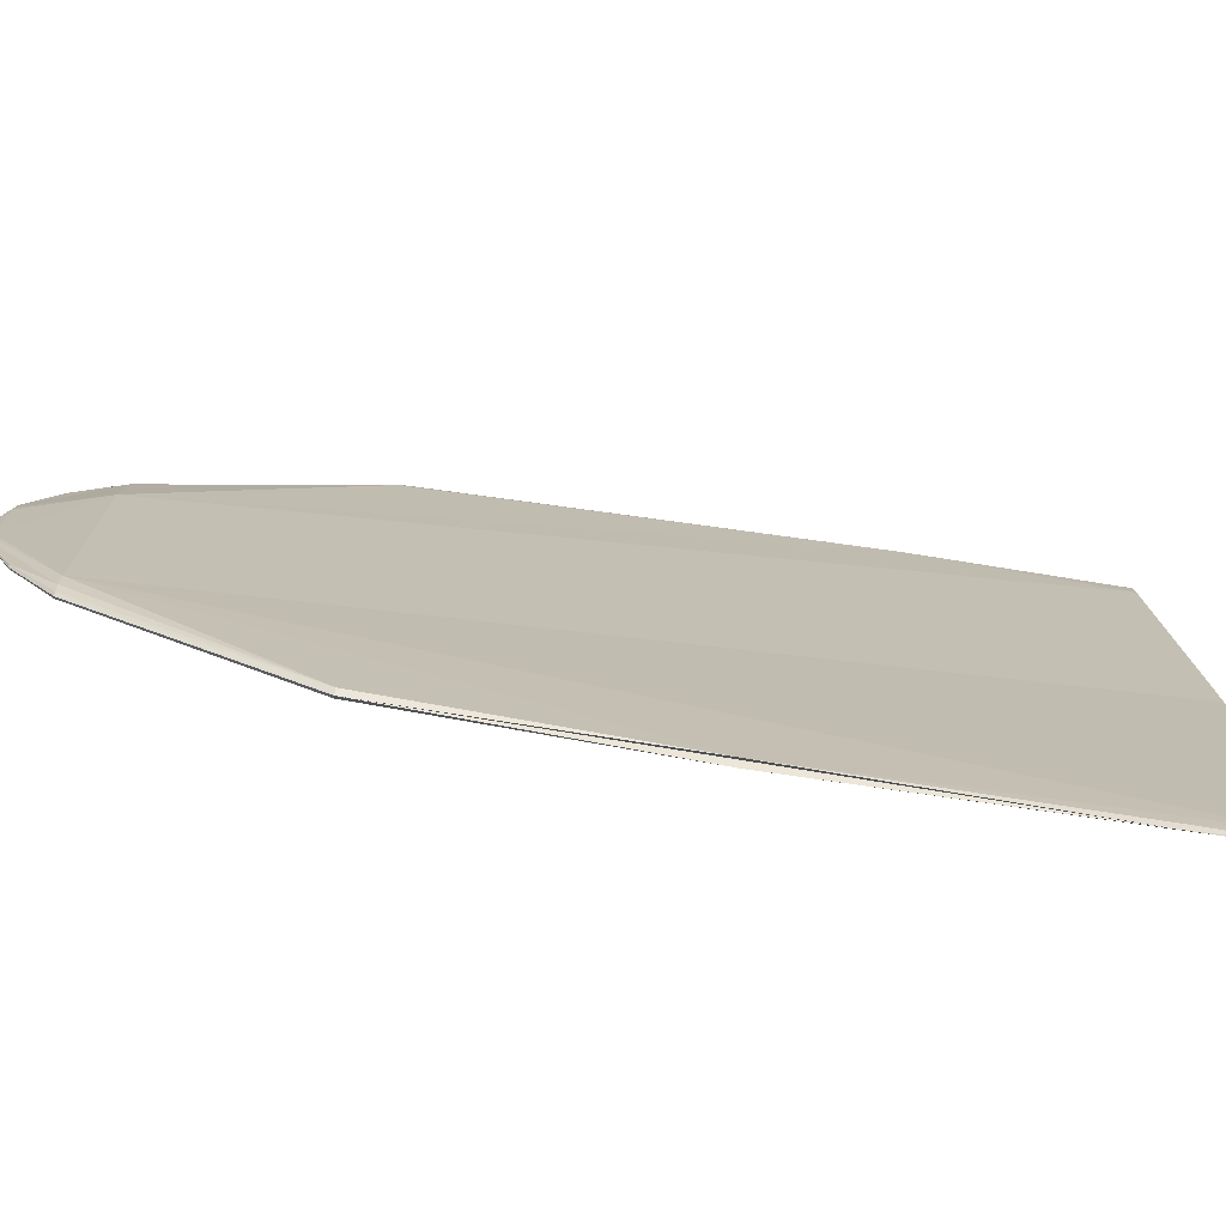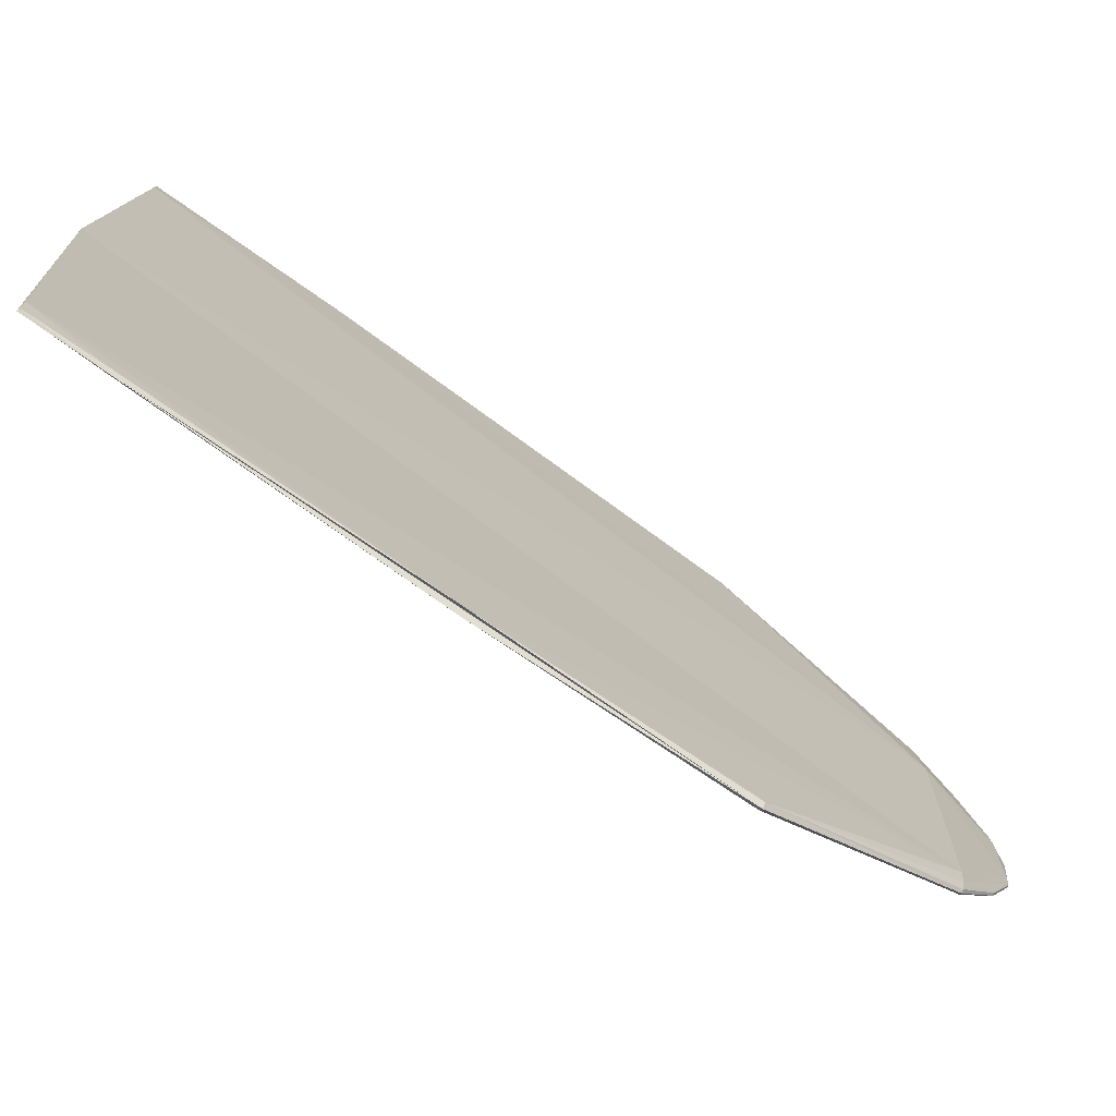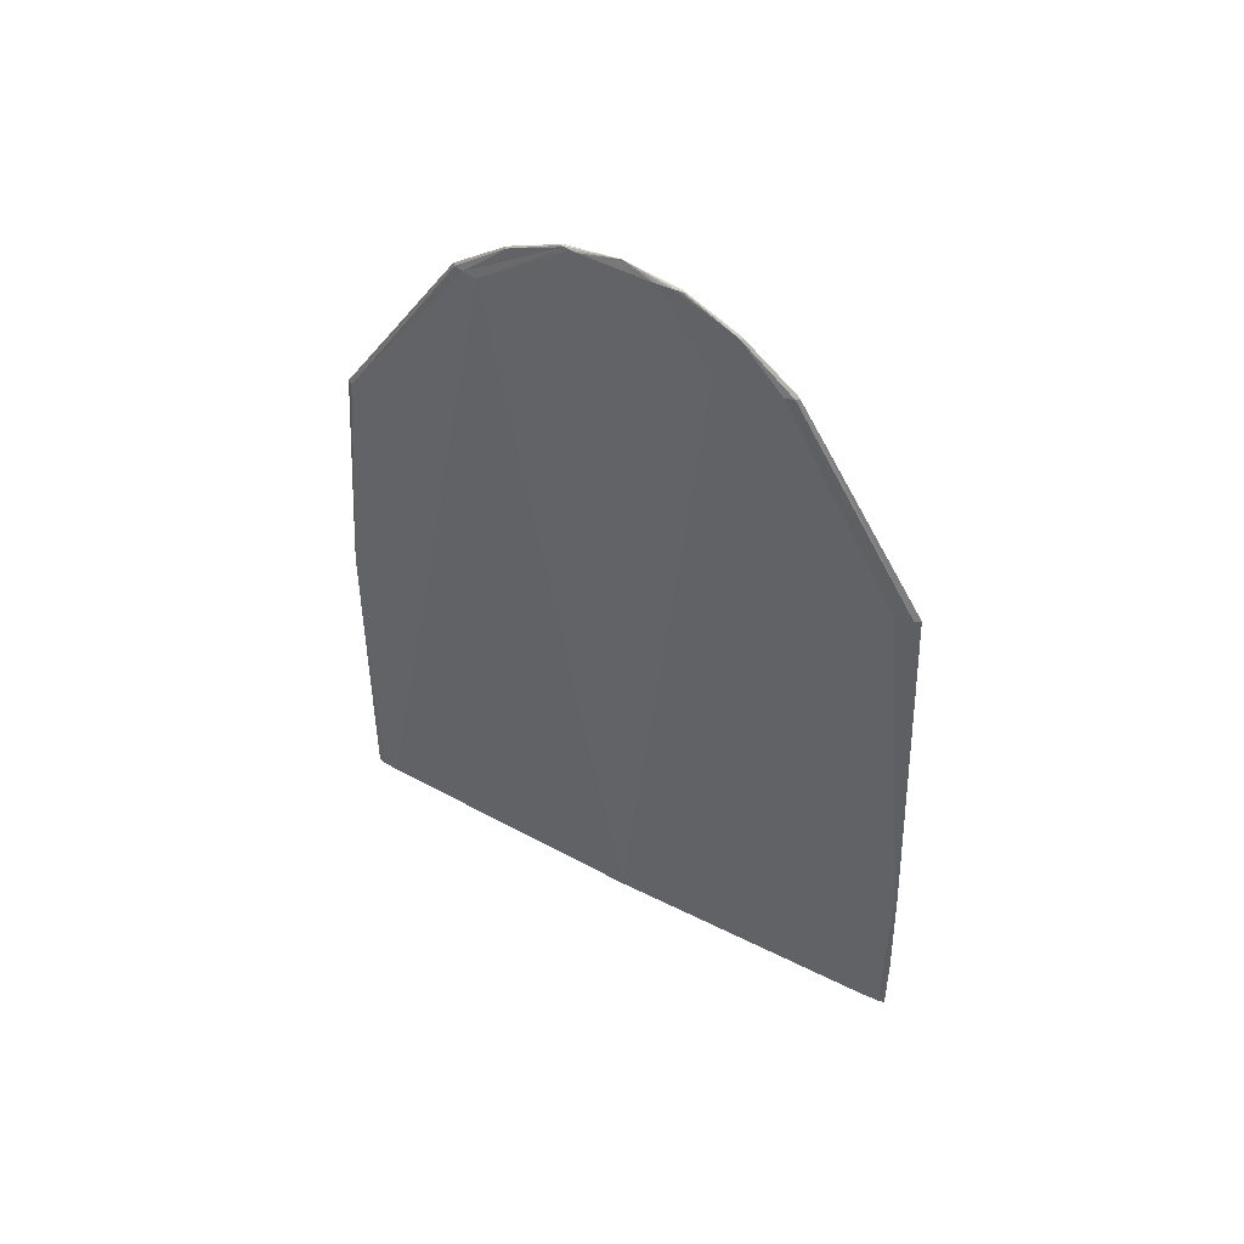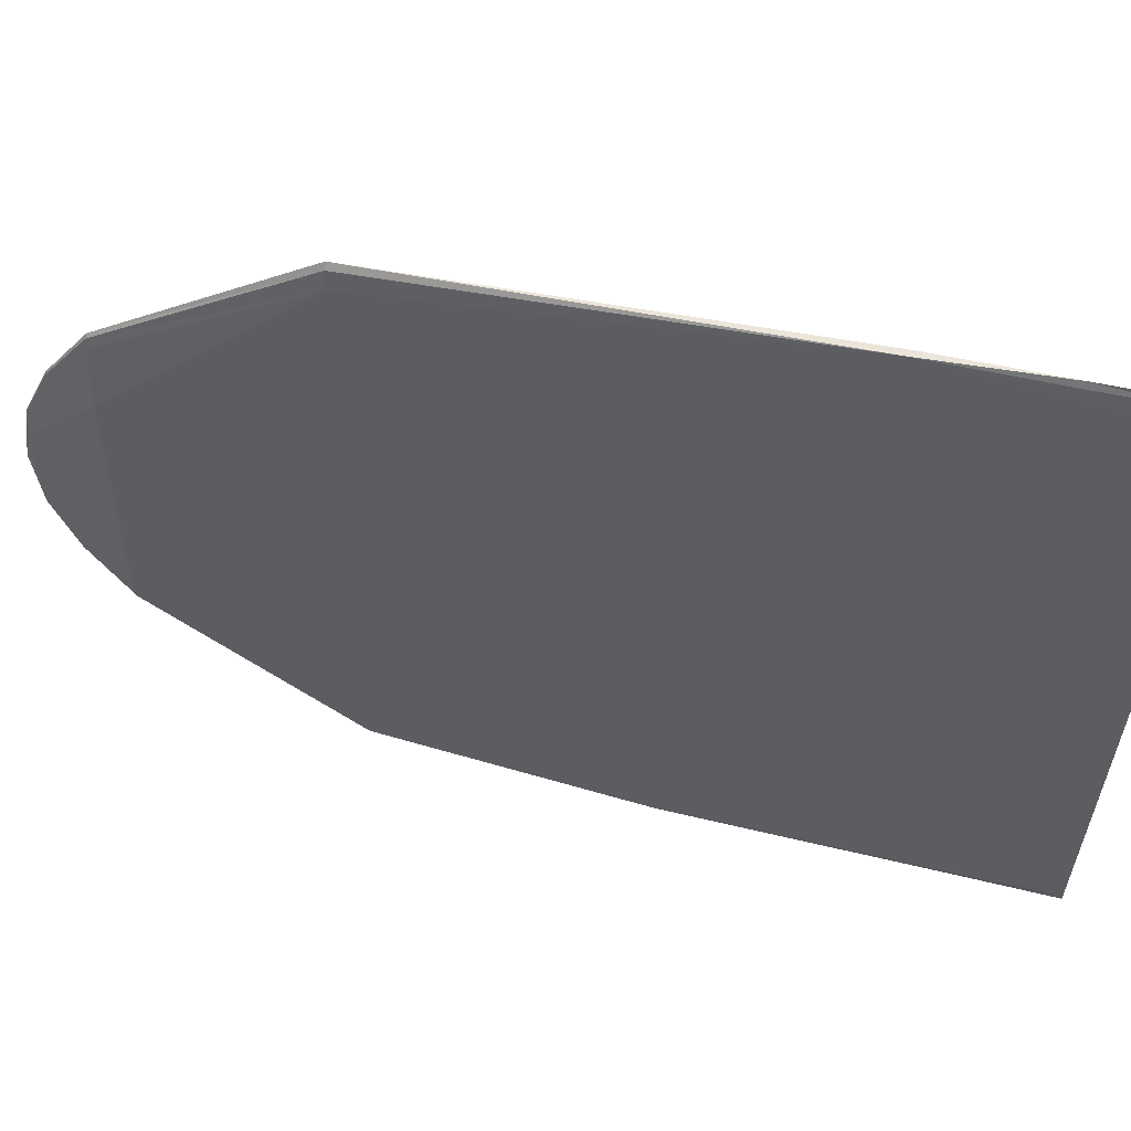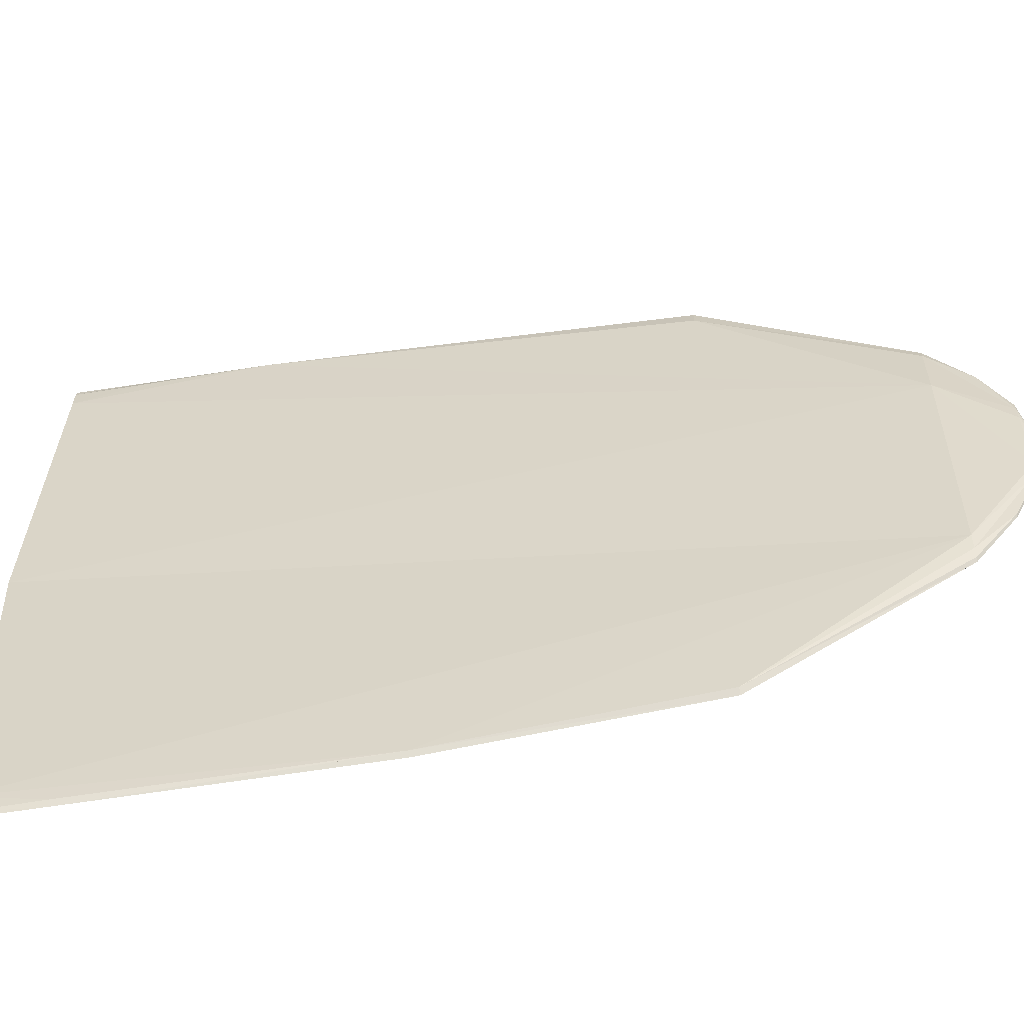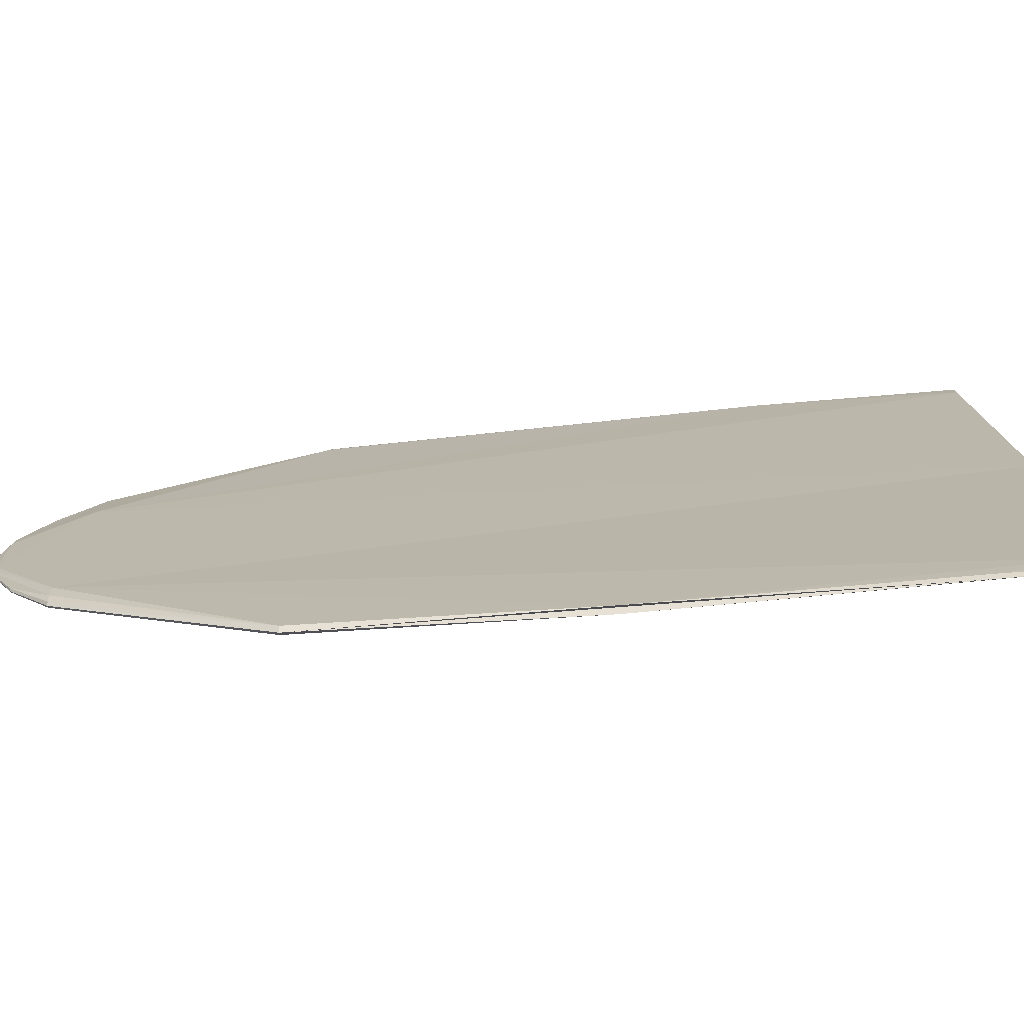
<metadata>
{"format":"obj","ext":"obj","renderer":"f3d","projection":"perspective","resolution":1024,"background":"white","views":[{"elev":-74.7,"azim":81.4,"up":"+Y"},{"elev":-74.8,"azim":-125.6,"up":"+Y"},{"elev":50.4,"azim":119.8,"up":"+Z"},{"elev":51.8,"azim":104.7,"up":"+Y"},{"elev":-55.9,"azim":-80.4,"up":"+Y"},{"elev":-75.1,"azim":95.3,"up":"+Y"}]}
</metadata>
<code>
g  Mesh
v -0.6877 0.2186 3.04
v -0.6812 0.4159 2.942
v -0.6877 0.424 2.942
v -0.6877 0 -0.4109
v -0.6877 1.228 -0.3557
v -0.6827 1.204 -0.3557
v -0.6877 -0 3.073
v -0.6792 -0.1818 3.04
v -0.6768 -0.1546 3.04
v -0.6928 1.204 -0.3557
v -0.6877 1.225 -0.07403
v -0.6877 1.129 2.012
v -0.6735 1.107 2.012
v -0.6749 1.203 0.4
v -0.6779 0.6197 2.783
v -0.6877 0.6318 2.783
v -0.6778 1.134 -0.3557
v -0.6818 -0.202 3.04
v -0.6847 -0.2144 3.04
v -0.6812 -0.4159 2.942
v -0.6976 -0.6197 2.783
v -0.707 -0.5837 2.783
v -0.702 -1.107 2.012
v -0.7013 -1.199 1.019
v -0.7158 -0.5254 2.783
v -0.6986 -0.1546 3.04
v -0.6936 -0.202 3.04
v -0.6597 -0.5254 2.783
v -0.6778 -1.134 -0.3557
v -0.6818 0.202 3.04
v -0.7297 0.351 2.783
v -0.6792 0.1818 3.04
v -0.6598 1.043 2.012
v -0.6742 -1.199 1.019
v -0.6877 -1.129 2.012
v -0.6877 -1.225 -0.07403
v -0.6458 0.351 2.783
v -0.7006 1.203 0.4
v -0.6963 1.201 -0.07403
v -0.6977 1.134 -0.3557
v -0.6907 0.2144 3.04
v -0.6963 0.1818 3.04
v -0.7157 1.043 2.012
v -0.702 1.107 2.012
v -0.6877 -0.6318 2.783
v -0.6928 -1.204 -0.3557
v -0.6877 -1.228 -0.3557
v -0.6827 -1.204 -0.3557
v -0.6877 -0.2186 3.04
v -0.6877 -0.424 2.942
v -0.6779 -0.6197 2.783
v -0.6735 -1.107 2.012
v -0.6943 -0.4159 2.942
v -0.6976 0.6197 2.783
v -0.6907 -0.2144 3.04
v -0.6977 -1.134 -0.3557
v -0.6684 0.5837 2.783
v -0.7006 0.1215 3.04
v -0.6768 0.1546 3.04
v -0.707 0.5837 2.783
v -0.6684 -0.5837 2.783
v -0.6792 -1.201 -0.07403
v -0.6943 0.4159 2.942
v -0.6847 0.2144 3.04
v -0.6749 0.1215 3.04
v -0.6792 1.201 -0.07403
v -0.6963 -1.201 -0.07403
f 1 2 3
f 4 5 6
f 7 8 9
f 10 11 5
f 12 13 14
f 3 15 16
f 4 6 17
f 18 19 20
f 21 22 23
f 24 23 25
f 7 26 27
f 28 29 4
f 30 1 7
f 26 31 25
f 7 32 30
f 13 33 14
f 34 35 36
f 11 6 5
f 37 9 28
f 38 39 40
f 7 41 42
f 43 44 38
f 15 33 13
f 45 23 35
f 36 46 47
f 4 48 47
f 20 49 50
f 51 50 45
f 45 52 51
f 4 47 46
f 49 53 50
f 50 21 45
f 16 44 54
f 35 23 24
f 55 7 27
f 4 46 56
f 32 57 2
f 28 9 8
f 14 33 37
f 40 10 4
f 55 19 7
f 27 25 22
f 58 7 42
f 31 40 4
f 29 48 4
f 53 27 22
f 37 32 59
f 31 42 60
f 19 8 7
f 61 51 52
f 34 62 29
f 42 41 63
f 41 7 1
f 4 10 5
f 63 1 3
f 54 3 16
f 54 43 60
f 16 13 12
f 48 36 47
f 38 12 11
f 1 64 2
f 9 65 7
f 65 59 7
f 10 39 11
f 66 11 14
f 11 12 14
f 3 2 15
f 51 61 20
f 61 18 20
f 23 22 25
f 25 56 24
f 56 46 67
f 67 24 56
f 17 37 4
f 37 28 4
f 30 64 1
f 26 58 31
f 7 59 32
f 36 62 34
f 34 52 35
f 11 66 6
f 37 65 9
f 40 31 38
f 31 60 43
f 38 31 43
f 39 10 40
f 15 57 33
f 45 21 23
f 36 67 46
f 20 19 49
f 51 20 50
f 45 35 52
f 49 55 53
f 50 53 21
f 16 12 44
f 67 36 24
f 36 35 24
f 57 15 2
f 2 64 30
f 30 32 2
f 8 18 28
f 18 61 28
f 33 57 37
f 37 17 14
f 17 6 66
f 66 14 17
f 55 49 19
f 27 26 25
f 58 26 7
f 4 56 25
f 25 31 4
f 22 21 53
f 53 55 27
f 59 65 37
f 37 57 32
f 31 58 42
f 19 18 8
f 29 28 34
f 28 61 52
f 34 28 52
f 62 48 29
f 54 60 63
f 60 42 63
f 63 41 1
f 54 63 3
f 54 44 43
f 16 15 13
f 48 62 36
f 11 39 38
f 38 44 12

</code>
